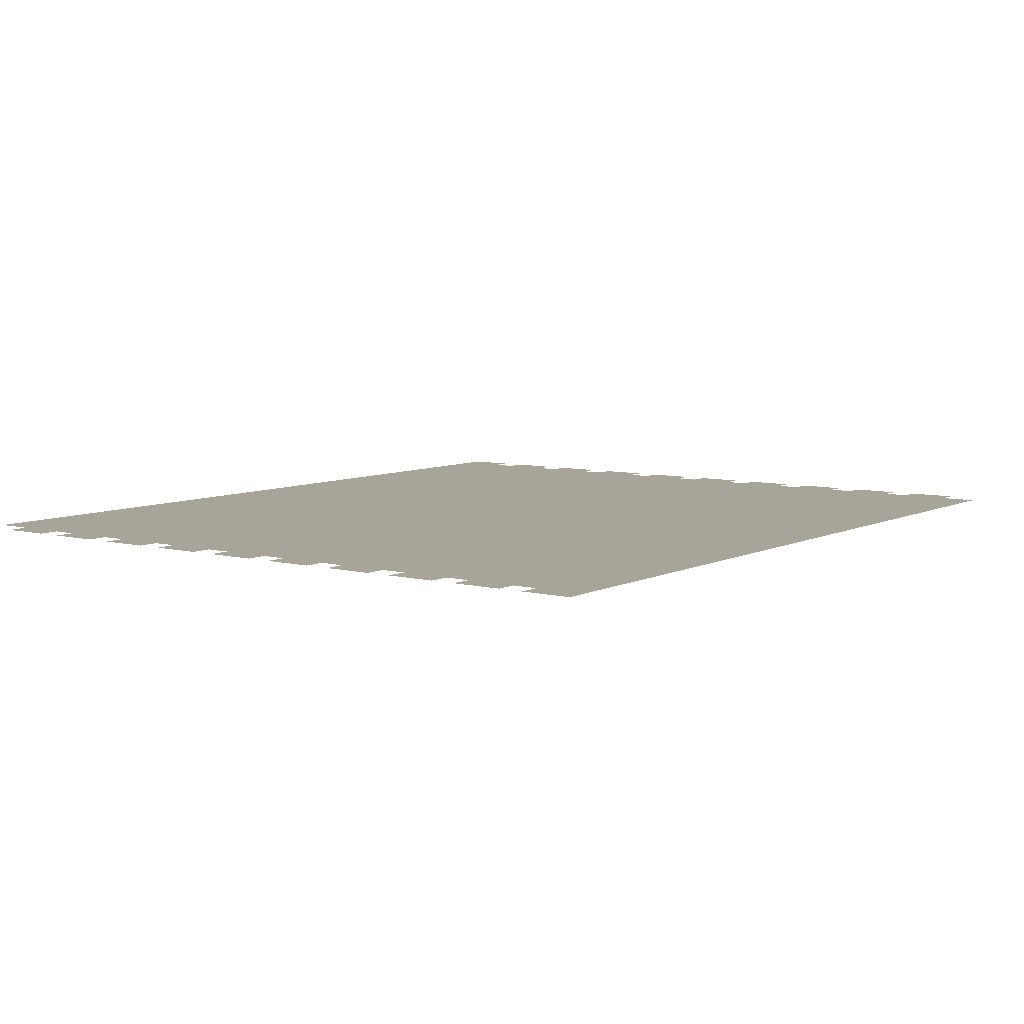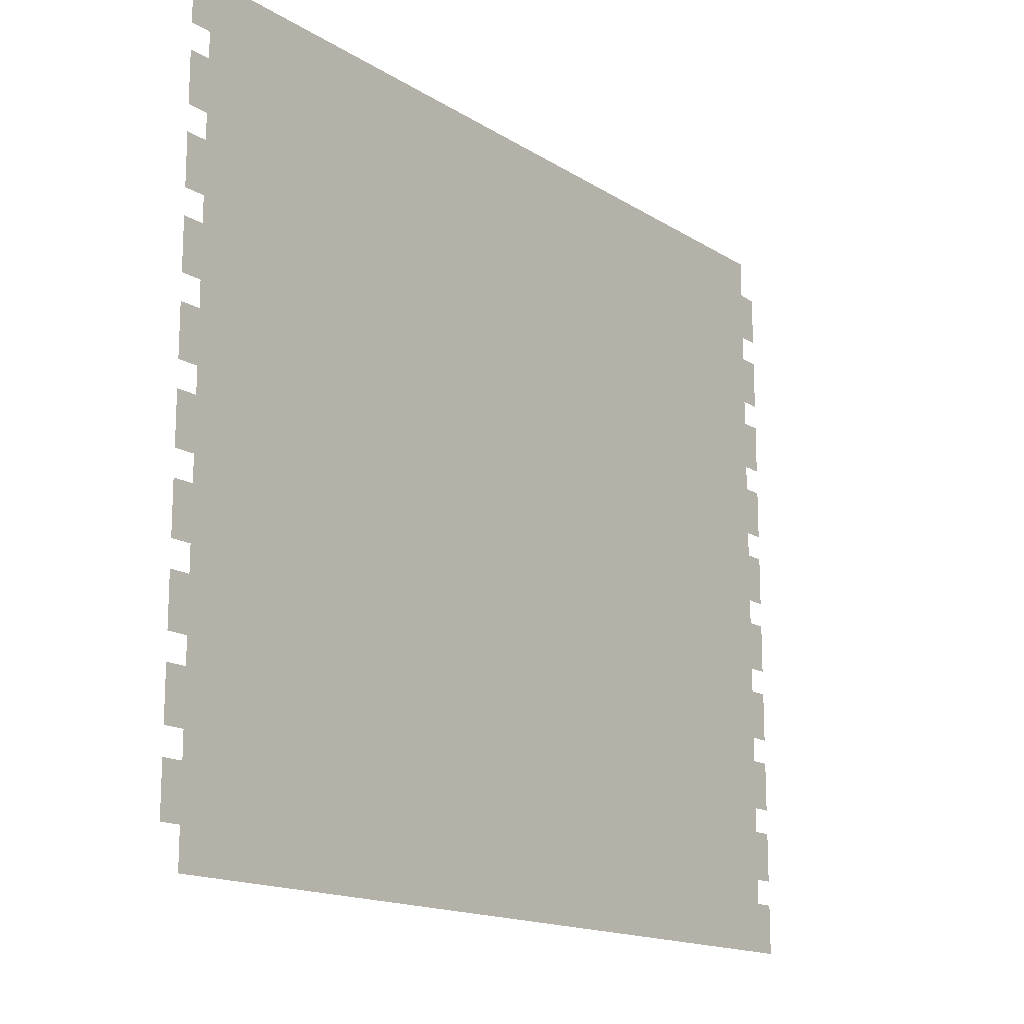
<metadata>
{"format":"obj","ext":"obj","renderer":"f3d","projection":"perspective","resolution":1024,"background":"white","views":[{"elev":7.2,"azim":-53.9,"up":"+Z"},{"elev":-15.7,"azim":127.9,"up":"+Y"}]}
</metadata>
<code>
v 0 -28 0
v -24 -28 0
v -24 0 0
v 0 0 0
v -48 -28 0
v -48 0 0
v -72 -28 0
v -72 0 0
v -96 -28 0
v -96 0 0
v -120 -28 0
v -120 0 0
v -144 -28 0
v -144 0 0
v -168 -28 0
v -168 0 0
v -192 -28 0
v -192 0 0
v -216 -28 0
v -216 0 0
v -240 -28 0
v -240 0 0
v -264 -28 0
v -264 0 0
v -288 -28 0
v -288 0 0
v -312 -28 0
v -312 0 0
v -336 -28 0
v -336 0 0
v -360 -28 0
v -360 0 0
v -384 -28 0
v -384 0 0
v -408 -28 0
v -408 0 0
v -432 -28 0
v -432 0 0
v -456 -28 0
v -456 0 0
v -480 -28 0
v -480 0 0
v -12 -49 0
v -36 -49 0
v -36 -21 0
v -12 -21 0
v -60 -49 0
v -60 -21 0
v -84 -49 0
v -84 -21 0
v -108 -49 0
v -108 -21 0
v -132 -49 0
v -132 -21 0
v -156 -49 0
v -156 -21 0
v -180 -49 0
v -180 -21 0
v -204 -49 0
v -204 -21 0
v -228 -49 0
v -228 -21 0
v -252 -49 0
v -252 -21 0
v -276 -49 0
v -276 -21 0
v -300 -49 0
v -300 -21 0
v -324 -49 0
v -324 -21 0
v -348 -49 0
v -348 -21 0
v -372 -49 0
v -372 -21 0
v -396 -49 0
v -396 -21 0
v -420 -49 0
v -420 -21 0
v -444 -49 0
v -444 -21 0
v -468 -49 0
v -468 -21 0
v -492 -49 0
v -492 -21 0
v 0 -70 0
v -24 -70 0
v -24 -42 0
v 0 -42 0
v -48 -70 0
v -48 -42 0
v -72 -70 0
v -72 -42 0
v -96 -70 0
v -96 -42 0
v -120 -70 0
v -120 -42 0
v -144 -70 0
v -144 -42 0
v -168 -70 0
v -168 -42 0
v -192 -70 0
v -192 -42 0
v -216 -70 0
v -216 -42 0
v -240 -70 0
v -240 -42 0
v -264 -70 0
v -264 -42 0
v -288 -70 0
v -288 -42 0
v -312 -70 0
v -312 -42 0
v -336 -70 0
v -336 -42 0
v -360 -70 0
v -360 -42 0
v -384 -70 0
v -384 -42 0
v -408 -70 0
v -408 -42 0
v -432 -70 0
v -432 -42 0
v -456 -70 0
v -456 -42 0
v -480 -70 0
v -480 -42 0
v -12 -91 0
v -36 -91 0
v -36 -63 0
v -12 -63 0
v -60 -91 0
v -60 -63 0
v -84 -91 0
v -84 -63 0
v -108 -91 0
v -108 -63 0
v -132 -91 0
v -132 -63 0
v -156 -91 0
v -156 -63 0
v -180 -91 0
v -180 -63 0
v -204 -91 0
v -204 -63 0
v -228 -91 0
v -228 -63 0
v -252 -91 0
v -252 -63 0
v -276 -91 0
v -276 -63 0
v -300 -91 0
v -300 -63 0
v -324 -91 0
v -324 -63 0
v -348 -91 0
v -348 -63 0
v -372 -91 0
v -372 -63 0
v -396 -91 0
v -396 -63 0
v -420 -91 0
v -420 -63 0
v -444 -91 0
v -444 -63 0
v -468 -91 0
v -468 -63 0
v -492 -91 0
v -492 -63 0
v 0 -112 0
v -24 -112 0
v -24 -84 0
v 0 -84 0
v -48 -112 0
v -48 -84 0
v -72 -112 0
v -72 -84 0
v -96 -112 0
v -96 -84 0
v -120 -112 0
v -120 -84 0
v -144 -112 0
v -144 -84 0
v -168 -112 0
v -168 -84 0
v -192 -112 0
v -192 -84 0
v -216 -112 0
v -216 -84 0
v -240 -112 0
v -240 -84 0
v -264 -112 0
v -264 -84 0
v -288 -112 0
v -288 -84 0
v -312 -112 0
v -312 -84 0
v -336 -112 0
v -336 -84 0
v -360 -112 0
v -360 -84 0
v -384 -112 0
v -384 -84 0
v -408 -112 0
v -408 -84 0
v -432 -112 0
v -432 -84 0
v -456 -112 0
v -456 -84 0
v -480 -112 0
v -480 -84 0
v -12 -133 0
v -36 -133 0
v -36 -105 0
v -12 -105 0
v -60 -133 0
v -60 -105 0
v -84 -133 0
v -84 -105 0
v -108 -133 0
v -108 -105 0
v -132 -133 0
v -132 -105 0
v -156 -133 0
v -156 -105 0
v -180 -133 0
v -180 -105 0
v -204 -133 0
v -204 -105 0
v -228 -133 0
v -228 -105 0
v -252 -133 0
v -252 -105 0
v -276 -133 0
v -276 -105 0
v -300 -133 0
v -300 -105 0
v -324 -133 0
v -324 -105 0
v -348 -133 0
v -348 -105 0
v -372 -133 0
v -372 -105 0
v -396 -133 0
v -396 -105 0
v -420 -133 0
v -420 -105 0
v -444 -133 0
v -444 -105 0
v -468 -133 0
v -468 -105 0
v -492 -133 0
v -492 -105 0
v 0 -154 0
v -24 -154 0
v -24 -126 0
v 0 -126 0
v -48 -154 0
v -48 -126 0
v -72 -154 0
v -72 -126 0
v -96 -154 0
v -96 -126 0
v -120 -154 0
v -120 -126 0
v -144 -154 0
v -144 -126 0
v -168 -154 0
v -168 -126 0
v -192 -154 0
v -192 -126 0
v -216 -154 0
v -216 -126 0
v -240 -154 0
v -240 -126 0
v -264 -154 0
v -264 -126 0
v -288 -154 0
v -288 -126 0
v -312 -154 0
v -312 -126 0
v -336 -154 0
v -336 -126 0
v -360 -154 0
v -360 -126 0
v -384 -154 0
v -384 -126 0
v -408 -154 0
v -408 -126 0
v -432 -154 0
v -432 -126 0
v -456 -154 0
v -456 -126 0
v -480 -154 0
v -480 -126 0
v -12 -175 0
v -36 -175 0
v -36 -147 0
v -12 -147 0
v -60 -175 0
v -60 -147 0
v -84 -175 0
v -84 -147 0
v -108 -175 0
v -108 -147 0
v -132 -175 0
v -132 -147 0
v -156 -175 0
v -156 -147 0
v -180 -175 0
v -180 -147 0
v -204 -175 0
v -204 -147 0
v -228 -175 0
v -228 -147 0
v -252 -175 0
v -252 -147 0
v -276 -175 0
v -276 -147 0
v -300 -175 0
v -300 -147 0
v -324 -175 0
v -324 -147 0
v -348 -175 0
v -348 -147 0
v -372 -175 0
v -372 -147 0
v -396 -175 0
v -396 -147 0
v -420 -175 0
v -420 -147 0
v -444 -175 0
v -444 -147 0
v -468 -175 0
v -468 -147 0
v -492 -175 0
v -492 -147 0
v 0 -196 0
v -24 -196 0
v -24 -168 0
v 0 -168 0
v -48 -196 0
v -48 -168 0
v -72 -196 0
v -72 -168 0
v -96 -196 0
v -96 -168 0
v -120 -196 0
v -120 -168 0
v -144 -196 0
v -144 -168 0
v -168 -196 0
v -168 -168 0
v -192 -196 0
v -192 -168 0
v -216 -196 0
v -216 -168 0
v -240 -196 0
v -240 -168 0
v -264 -196 0
v -264 -168 0
v -288 -196 0
v -288 -168 0
v -312 -196 0
v -312 -168 0
v -336 -196 0
v -336 -168 0
v -360 -196 0
v -360 -168 0
v -384 -196 0
v -384 -168 0
v -408 -196 0
v -408 -168 0
v -432 -196 0
v -432 -168 0
v -456 -196 0
v -456 -168 0
v -480 -196 0
v -480 -168 0
v -12 -217 0
v -36 -217 0
v -36 -189 0
v -12 -189 0
v -60 -217 0
v -60 -189 0
v -84 -217 0
v -84 -189 0
v -108 -217 0
v -108 -189 0
v -132 -217 0
v -132 -189 0
v -156 -217 0
v -156 -189 0
v -180 -217 0
v -180 -189 0
v -204 -217 0
v -204 -189 0
v -228 -217 0
v -228 -189 0
v -252 -217 0
v -252 -189 0
v -276 -217 0
v -276 -189 0
v -300 -217 0
v -300 -189 0
v -324 -217 0
v -324 -189 0
v -348 -217 0
v -348 -189 0
v -372 -217 0
v -372 -189 0
v -396 -217 0
v -396 -189 0
v -420 -217 0
v -420 -189 0
v -444 -217 0
v -444 -189 0
v -468 -217 0
v -468 -189 0
v -492 -217 0
v -492 -189 0
v 0 -238 0
v -24 -238 0
v -24 -210 0
v 0 -210 0
v -48 -238 0
v -48 -210 0
v -72 -238 0
v -72 -210 0
v -96 -238 0
v -96 -210 0
v -120 -238 0
v -120 -210 0
v -144 -238 0
v -144 -210 0
v -168 -238 0
v -168 -210 0
v -192 -238 0
v -192 -210 0
v -216 -238 0
v -216 -210 0
v -240 -238 0
v -240 -210 0
v -264 -238 0
v -264 -210 0
v -288 -238 0
v -288 -210 0
v -312 -238 0
v -312 -210 0
v -336 -238 0
v -336 -210 0
v -360 -238 0
v -360 -210 0
v -384 -238 0
v -384 -210 0
v -408 -238 0
v -408 -210 0
v -432 -238 0
v -432 -210 0
v -456 -238 0
v -456 -210 0
v -480 -238 0
v -480 -210 0
v -12 -259 0
v -36 -259 0
v -36 -231 0
v -12 -231 0
v -60 -259 0
v -60 -231 0
v -84 -259 0
v -84 -231 0
v -108 -259 0
v -108 -231 0
v -132 -259 0
v -132 -231 0
v -156 -259 0
v -156 -231 0
v -180 -259 0
v -180 -231 0
v -204 -259 0
v -204 -231 0
v -228 -259 0
v -228 -231 0
v -252 -259 0
v -252 -231 0
v -276 -259 0
v -276 -231 0
v -300 -259 0
v -300 -231 0
v -324 -259 0
v -324 -231 0
v -348 -259 0
v -348 -231 0
v -372 -259 0
v -372 -231 0
v -396 -259 0
v -396 -231 0
v -420 -259 0
v -420 -231 0
v -444 -259 0
v -444 -231 0
v -468 -259 0
v -468 -231 0
v -492 -259 0
v -492 -231 0
v 0 -280 0
v -24 -280 0
v -24 -252 0
v 0 -252 0
v -48 -280 0
v -48 -252 0
v -72 -280 0
v -72 -252 0
v -96 -280 0
v -96 -252 0
v -120 -280 0
v -120 -252 0
v -144 -280 0
v -144 -252 0
v -168 -280 0
v -168 -252 0
v -192 -280 0
v -192 -252 0
v -216 -280 0
v -216 -252 0
v -240 -280 0
v -240 -252 0
v -264 -280 0
v -264 -252 0
v -288 -280 0
v -288 -252 0
v -312 -280 0
v -312 -252 0
v -336 -280 0
v -336 -252 0
v -360 -280 0
v -360 -252 0
v -384 -280 0
v -384 -252 0
v -408 -280 0
v -408 -252 0
v -432 -280 0
v -432 -252 0
v -456 -280 0
v -456 -252 0
v -480 -280 0
v -480 -252 0
v -12 -301 0
v -36 -301 0
v -36 -273 0
v -12 -273 0
v -60 -301 0
v -60 -273 0
v -84 -301 0
v -84 -273 0
v -108 -301 0
v -108 -273 0
v -132 -301 0
v -132 -273 0
v -156 -301 0
v -156 -273 0
v -180 -301 0
v -180 -273 0
v -204 -301 0
v -204 -273 0
v -228 -301 0
v -228 -273 0
v -252 -301 0
v -252 -273 0
v -276 -301 0
v -276 -273 0
v -300 -301 0
v -300 -273 0
v -324 -301 0
v -324 -273 0
v -348 -301 0
v -348 -273 0
v -372 -301 0
v -372 -273 0
v -396 -301 0
v -396 -273 0
v -420 -301 0
v -420 -273 0
v -444 -301 0
v -444 -273 0
v -468 -301 0
v -468 -273 0
v -492 -301 0
v -492 -273 0
v 0 -322 0
v -24 -322 0
v -24 -294 0
v 0 -294 0
v -48 -322 0
v -48 -294 0
v -72 -322 0
v -72 -294 0
v -96 -322 0
v -96 -294 0
v -120 -322 0
v -120 -294 0
v -144 -322 0
v -144 -294 0
v -168 -322 0
v -168 -294 0
v -192 -322 0
v -192 -294 0
v -216 -322 0
v -216 -294 0
v -240 -322 0
v -240 -294 0
v -264 -322 0
v -264 -294 0
v -288 -322 0
v -288 -294 0
v -312 -322 0
v -312 -294 0
v -336 -322 0
v -336 -294 0
v -360 -322 0
v -360 -294 0
v -384 -322 0
v -384 -294 0
v -408 -322 0
v -408 -294 0
v -432 -322 0
v -432 -294 0
v -456 -322 0
v -456 -294 0
v -480 -322 0
v -480 -294 0
v -12 -343 0
v -36 -343 0
v -36 -315 0
v -12 -315 0
v -60 -343 0
v -60 -315 0
v -84 -343 0
v -84 -315 0
v -108 -343 0
v -108 -315 0
v -132 -343 0
v -132 -315 0
v -156 -343 0
v -156 -315 0
v -180 -343 0
v -180 -315 0
v -204 -343 0
v -204 -315 0
v -228 -343 0
v -228 -315 0
v -252 -343 0
v -252 -315 0
v -276 -343 0
v -276 -315 0
v -300 -343 0
v -300 -315 0
v -324 -343 0
v -324 -315 0
v -348 -343 0
v -348 -315 0
v -372 -343 0
v -372 -315 0
v -396 -343 0
v -396 -315 0
v -420 -343 0
v -420 -315 0
v -444 -343 0
v -444 -315 0
v -468 -343 0
v -468 -315 0
v -492 -343 0
v -492 -315 0
v 0 -364 0
v -24 -364 0
v -24 -336 0
v 0 -336 0
v -48 -364 0
v -48 -336 0
v -72 -364 0
v -72 -336 0
v -96 -364 0
v -96 -336 0
v -120 -364 0
v -120 -336 0
v -144 -364 0
v -144 -336 0
v -168 -364 0
v -168 -336 0
v -192 -364 0
v -192 -336 0
v -216 -364 0
v -216 -336 0
v -240 -364 0
v -240 -336 0
v -264 -364 0
v -264 -336 0
v -288 -364 0
v -288 -336 0
v -312 -364 0
v -312 -336 0
v -336 -364 0
v -336 -336 0
v -360 -364 0
v -360 -336 0
v -384 -364 0
v -384 -336 0
v -408 -364 0
v -408 -336 0
v -432 -364 0
v -432 -336 0
v -456 -364 0
v -456 -336 0
v -480 -364 0
v -480 -336 0
v -12 -385 0
v -36 -385 0
v -36 -357 0
v -12 -357 0
v -60 -385 0
v -60 -357 0
v -84 -385 0
v -84 -357 0
v -108 -385 0
v -108 -357 0
v -132 -385 0
v -132 -357 0
v -156 -385 0
v -156 -357 0
v -180 -385 0
v -180 -357 0
v -204 -385 0
v -204 -357 0
v -228 -385 0
v -228 -357 0
v -252 -385 0
v -252 -357 0
v -276 -385 0
v -276 -357 0
v -300 -385 0
v -300 -357 0
v -324 -385 0
v -324 -357 0
v -348 -385 0
v -348 -357 0
v -372 -385 0
v -372 -357 0
v -396 -385 0
v -396 -357 0
v -420 -385 0
v -420 -357 0
v -444 -385 0
v -444 -357 0
v -468 -385 0
v -468 -357 0
v -492 -385 0
v -492 -357 0
v 0 -406 0
v -24 -406 0
v -24 -378 0
v 0 -378 0
v -48 -406 0
v -48 -378 0
v -72 -406 0
v -72 -378 0
v -96 -406 0
v -96 -378 0
v -120 -406 0
v -120 -378 0
v -144 -406 0
v -144 -378 0
v -168 -406 0
v -168 -378 0
v -192 -406 0
v -192 -378 0
v -216 -406 0
v -216 -378 0
v -240 -406 0
v -240 -378 0
v -264 -406 0
v -264 -378 0
v -288 -406 0
v -288 -378 0
v -312 -406 0
v -312 -378 0
v -336 -406 0
v -336 -378 0
v -360 -406 0
v -360 -378 0
v -384 -406 0
v -384 -378 0
v -408 -406 0
v -408 -378 0
v -432 -406 0
v -432 -378 0
v -456 -406 0
v -456 -378 0
v -480 -406 0
v -480 -378 0
v -12 -427 0
v -36 -427 0
v -36 -399 0
v -12 -399 0
v -60 -427 0
v -60 -399 0
v -84 -427 0
v -84 -399 0
v -108 -427 0
v -108 -399 0
v -132 -427 0
v -132 -399 0
v -156 -427 0
v -156 -399 0
v -180 -427 0
v -180 -399 0
v -204 -427 0
v -204 -399 0
v -228 -427 0
v -228 -399 0
v -252 -427 0
v -252 -399 0
v -276 -427 0
v -276 -399 0
v -300 -427 0
v -300 -399 0
v -324 -427 0
v -324 -399 0
v -348 -427 0
v -348 -399 0
v -372 -427 0
v -372 -399 0
v -396 -427 0
v -396 -399 0
v -420 -427 0
v -420 -399 0
v -444 -427 0
v -444 -399 0
v -468 -427 0
v -468 -399 0
v -492 -427 0
v -492 -399 0
g mesh_0001
f 1 2 3 4
f 2 5 6 3
f 5 7 8 6
f 7 9 10 8
f 9 11 12 10
f 11 13 14 12
f 13 15 16 14
f 15 17 18 16
f 17 19 20 18
f 19 21 22 20
f 21 23 24 22
f 23 25 26 24
f 25 27 28 26
f 27 29 30 28
f 29 31 32 30
f 31 33 34 32
f 33 35 36 34
f 35 37 38 36
f 37 39 40 38
f 39 41 42 40
f 43 44 45 46
f 44 47 48 45
f 47 49 50 48
f 49 51 52 50
f 51 53 54 52
f 53 55 56 54
f 55 57 58 56
f 57 59 60 58
f 59 61 62 60
f 61 63 64 62
f 63 65 66 64
f 65 67 68 66
f 67 69 70 68
f 69 71 72 70
f 71 73 74 72
f 73 75 76 74
f 75 77 78 76
f 77 79 80 78
f 79 81 82 80
f 81 83 84 82
f 85 86 87 88
f 86 89 90 87
f 89 91 92 90
f 91 93 94 92
f 93 95 96 94
f 95 97 98 96
f 97 99 100 98
f 99 101 102 100
f 101 103 104 102
f 103 105 106 104
f 105 107 108 106
f 107 109 110 108
f 109 111 112 110
f 111 113 114 112
f 113 115 116 114
f 115 117 118 116
f 117 119 120 118
f 119 121 122 120
f 121 123 124 122
f 123 125 126 124
f 127 128 129 130
f 128 131 132 129
f 131 133 134 132
f 133 135 136 134
f 135 137 138 136
f 137 139 140 138
f 139 141 142 140
f 141 143 144 142
f 143 145 146 144
f 145 147 148 146
f 147 149 150 148
f 149 151 152 150
f 151 153 154 152
f 153 155 156 154
f 155 157 158 156
f 157 159 160 158
f 159 161 162 160
f 161 163 164 162
f 163 165 166 164
f 165 167 168 166
f 169 170 171 172
f 170 173 174 171
f 173 175 176 174
f 175 177 178 176
f 177 179 180 178
f 179 181 182 180
f 181 183 184 182
f 183 185 186 184
f 185 187 188 186
f 187 189 190 188
f 189 191 192 190
f 191 193 194 192
f 193 195 196 194
f 195 197 198 196
f 197 199 200 198
f 199 201 202 200
f 201 203 204 202
f 203 205 206 204
f 205 207 208 206
f 207 209 210 208
f 211 212 213 214
f 212 215 216 213
f 215 217 218 216
f 217 219 220 218
f 219 221 222 220
f 221 223 224 222
f 223 225 226 224
f 225 227 228 226
f 227 229 230 228
f 229 231 232 230
f 231 233 234 232
f 233 235 236 234
f 235 237 238 236
f 237 239 240 238
f 239 241 242 240
f 241 243 244 242
f 243 245 246 244
f 245 247 248 246
f 247 249 250 248
f 249 251 252 250
f 253 254 255 256
f 254 257 258 255
f 257 259 260 258
f 259 261 262 260
f 261 263 264 262
f 263 265 266 264
f 265 267 268 266
f 267 269 270 268
f 269 271 272 270
f 271 273 274 272
f 273 275 276 274
f 275 277 278 276
f 277 279 280 278
f 279 281 282 280
f 281 283 284 282
f 283 285 286 284
f 285 287 288 286
f 287 289 290 288
f 289 291 292 290
f 291 293 294 292
f 295 296 297 298
f 296 299 300 297
f 299 301 302 300
f 301 303 304 302
f 303 305 306 304
f 305 307 308 306
f 307 309 310 308
f 309 311 312 310
f 311 313 314 312
f 313 315 316 314
f 315 317 318 316
f 317 319 320 318
f 319 321 322 320
f 321 323 324 322
f 323 325 326 324
f 325 327 328 326
f 327 329 330 328
f 329 331 332 330
f 331 333 334 332
f 333 335 336 334
f 337 338 339 340
f 338 341 342 339
f 341 343 344 342
f 343 345 346 344
f 345 347 348 346
f 347 349 350 348
f 349 351 352 350
f 351 353 354 352
f 353 355 356 354
f 355 357 358 356
f 357 359 360 358
f 359 361 362 360
f 361 363 364 362
f 363 365 366 364
f 365 367 368 366
f 367 369 370 368
f 369 371 372 370
f 371 373 374 372
f 373 375 376 374
f 375 377 378 376
f 379 380 381 382
f 380 383 384 381
f 383 385 386 384
f 385 387 388 386
f 387 389 390 388
f 389 391 392 390
f 391 393 394 392
f 393 395 396 394
f 395 397 398 396
f 397 399 400 398
f 399 401 402 400
f 401 403 404 402
f 403 405 406 404
f 405 407 408 406
f 407 409 410 408
f 409 411 412 410
f 411 413 414 412
f 413 415 416 414
f 415 417 418 416
f 417 419 420 418
f 421 422 423 424
f 422 425 426 423
f 425 427 428 426
f 427 429 430 428
f 429 431 432 430
f 431 433 434 432
f 433 435 436 434
f 435 437 438 436
f 437 439 440 438
f 439 441 442 440
f 441 443 444 442
f 443 445 446 444
f 445 447 448 446
f 447 449 450 448
f 449 451 452 450
f 451 453 454 452
f 453 455 456 454
f 455 457 458 456
f 457 459 460 458
f 459 461 462 460
f 463 464 465 466
f 464 467 468 465
f 467 469 470 468
f 469 471 472 470
f 471 473 474 472
f 473 475 476 474
f 475 477 478 476
f 477 479 480 478
f 479 481 482 480
f 481 483 484 482
f 483 485 486 484
f 485 487 488 486
f 487 489 490 488
f 489 491 492 490
f 491 493 494 492
f 493 495 496 494
f 495 497 498 496
f 497 499 500 498
f 499 501 502 500
f 501 503 504 502
f 505 506 507 508
f 506 509 510 507
f 509 511 512 510
f 511 513 514 512
f 513 515 516 514
f 515 517 518 516
f 517 519 520 518
f 519 521 522 520
f 521 523 524 522
f 523 525 526 524
f 525 527 528 526
f 527 529 530 528
f 529 531 532 530
f 531 533 534 532
f 533 535 536 534
f 535 537 538 536
f 537 539 540 538
f 539 541 542 540
f 541 543 544 542
f 543 545 546 544
f 547 548 549 550
f 548 551 552 549
f 551 553 554 552
f 553 555 556 554
f 555 557 558 556
f 557 559 560 558
f 559 561 562 560
f 561 563 564 562
f 563 565 566 564
f 565 567 568 566
f 567 569 570 568
f 569 571 572 570
f 571 573 574 572
f 573 575 576 574
f 575 577 578 576
f 577 579 580 578
f 579 581 582 580
f 581 583 584 582
f 583 585 586 584
f 585 587 588 586
f 589 590 591 592
f 590 593 594 591
f 593 595 596 594
f 595 597 598 596
f 597 599 600 598
f 599 601 602 600
f 601 603 604 602
f 603 605 606 604
f 605 607 608 606
f 607 609 610 608
f 609 611 612 610
f 611 613 614 612
f 613 615 616 614
f 615 617 618 616
f 617 619 620 618
f 619 621 622 620
f 621 623 624 622
f 623 625 626 624
f 625 627 628 626
f 627 629 630 628
f 631 632 633 634
f 632 635 636 633
f 635 637 638 636
f 637 639 640 638
f 639 641 642 640
f 641 643 644 642
f 643 645 646 644
f 645 647 648 646
f 647 649 650 648
f 649 651 652 650
f 651 653 654 652
f 653 655 656 654
f 655 657 658 656
f 657 659 660 658
f 659 661 662 660
f 661 663 664 662
f 663 665 666 664
f 665 667 668 666
f 667 669 670 668
f 669 671 672 670
f 673 674 675 676
f 674 677 678 675
f 677 679 680 678
f 679 681 682 680
f 681 683 684 682
f 683 685 686 684
f 685 687 688 686
f 687 689 690 688
f 689 691 692 690
f 691 693 694 692
f 693 695 696 694
f 695 697 698 696
f 697 699 700 698
f 699 701 702 700
f 701 703 704 702
f 703 705 706 704
f 705 707 708 706
f 707 709 710 708
f 709 711 712 710
f 711 713 714 712
f 715 716 717 718
f 716 719 720 717
f 719 721 722 720
f 721 723 724 722
f 723 725 726 724
f 725 727 728 726
f 727 729 730 728
f 729 731 732 730
f 731 733 734 732
f 733 735 736 734
f 735 737 738 736
f 737 739 740 738
f 739 741 742 740
f 741 743 744 742
f 743 745 746 744
f 745 747 748 746
f 747 749 750 748
f 749 751 752 750
f 751 753 754 752
f 753 755 756 754
f 757 758 759 760
f 758 761 762 759
f 761 763 764 762
f 763 765 766 764
f 765 767 768 766
f 767 769 770 768
f 769 771 772 770
f 771 773 774 772
f 773 775 776 774
f 775 777 778 776
f 777 779 780 778
f 779 781 782 780
f 781 783 784 782
f 783 785 786 784
f 785 787 788 786
f 787 789 790 788
f 789 791 792 790
f 791 793 794 792
f 793 795 796 794
f 795 797 798 796
f 799 800 801 802
f 800 803 804 801
f 803 805 806 804
f 805 807 808 806
f 807 809 810 808
f 809 811 812 810
f 811 813 814 812
f 813 815 816 814
f 815 817 818 816
f 817 819 820 818
f 819 821 822 820
f 821 823 824 822
f 823 825 826 824
f 825 827 828 826
f 827 829 830 828
f 829 831 832 830
f 831 833 834 832
f 833 835 836 834
f 835 837 838 836
f 837 839 840 838

</code>
